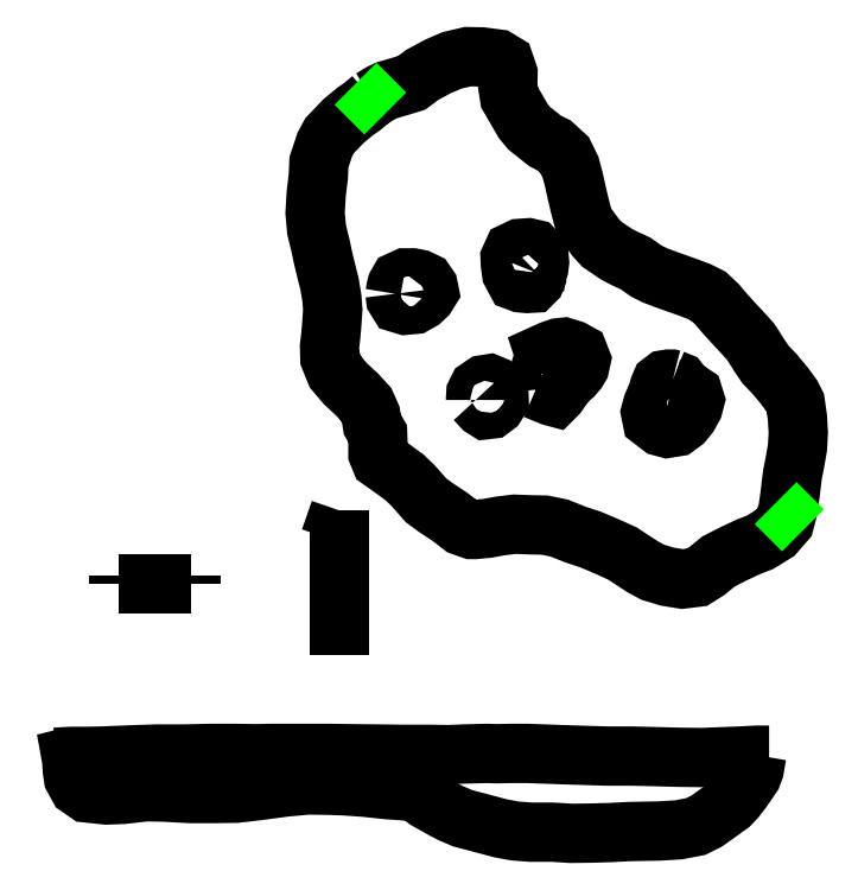
<metadata>
{"format":"dxf","ext":"dxf","renderer":"ezdxf+matplotlib","layout":"modelspace","background":"white","min_lineweight":24,"dpi":150}
</metadata>
<code>
0
SECTION
2
ENTITIES
0
POLYLINE
8
LAYER1
66
     1
0
VERTEX
8
LAYER1
10
7.897
20
18.67
0
VERTEX
8
LAYER1
10
7.947
20
18.7
0
VERTEX
8
LAYER1
10
8.052
20
18.77
0
VERTEX
8
LAYER1
10
8.157
20
18.82
0
VERTEX
8
LAYER1
10
8.396
20
18.89
0
VERTEX
8
LAYER1
10
8.575
20
18.94
0
VERTEX
8
LAYER1
10
8.65
20
19
0
VERTEX
8
LAYER1
10
8.755
20
19.08
0
VERTEX
8
LAYER1
10
9.024
20
19.22
0
VERTEX
8
LAYER1
10
9.253
20
19.32
0
VERTEX
8
LAYER1
10
9.528
20
19.38
0
VERTEX
8
LAYER1
10
9.767
20
19.38
0
VERTEX
8
LAYER1
10
10.03
20
19.34
0
VERTEX
8
LAYER1
10
10.15
20
19.27
0
VERTEX
8
LAYER1
10
10.21
20
19.1
0
VERTEX
8
LAYER1
10
10.2
20
18.89
0
VERTEX
8
LAYER1
10
10.23
20
18.7
0
VERTEX
8
LAYER1
10
10.38
20
18.45
0
VERTEX
8
LAYER1
10
10.46
20
18.29
0
VERTEX
8
LAYER1
10
10.56
20
18.17
0
VERTEX
8
LAYER1
10
10.83
20
17.96
0
VERTEX
8
LAYER1
10
10.98
20
17.89
0
VERTEX
8
LAYER1
10
11.16
20
17.72
0
VERTEX
8
LAYER1
10
11.26
20
17.51
0
VERTEX
8
LAYER1
10
11.32
20
17.31
0
VERTEX
8
LAYER1
10
11.37
20
17.06
0
VERTEX
8
LAYER1
10
11.42
20
16.85
0
VERTEX
8
LAYER1
10
11.48
20
16.64
0
VERTEX
8
LAYER1
10
11.54
20
16.53
0
VERTEX
8
LAYER1
10
11.69
20
16.33
0
VERTEX
8
LAYER1
10
11.79
20
16.21
0
VERTEX
8
LAYER1
10
12.03
20
16.05
0
VERTEX
8
LAYER1
10
12.18
20
15.97
0
VERTEX
8
LAYER1
10
12.36
20
15.89
0
VERTEX
8
LAYER1
10
12.54
20
15.76
0
VERTEX
8
LAYER1
10
12.68
20
15.69
0
VERTEX
8
LAYER1
10
12.91
20
15.61
0
VERTEX
8
LAYER1
10
13.25
20
15.49
0
VERTEX
8
LAYER1
10
13.43
20
15.42
0
VERTEX
8
LAYER1
10
13.59
20
15.34
0
VERTEX
8
LAYER1
10
13.74
20
15.2
0
VERTEX
8
LAYER1
10
13.88
20
15.04
0
VERTEX
8
LAYER1
10
14.02
20
14.87
0
VERTEX
8
LAYER1
10
14.16
20
14.72
0
VERTEX
8
LAYER1
10
14.3
20
14.57
0
VERTEX
8
LAYER1
10
14.34
20
14.51
0
VERTEX
8
LAYER1
10
14.44
20
14.35
0
VERTEX
8
LAYER1
10
14.56
20
14.18
0
VERTEX
8
LAYER1
10
14.71
20
14.02
0
VERTEX
8
LAYER1
10
14.88
20
13.82
0
VERTEX
8
LAYER1
10
15
20
13.65
0
VERTEX
8
LAYER1
10
15.06
20
13.53
0
VERTEX
8
LAYER1
10
15.1
20
13.28
0
VERTEX
8
LAYER1
10
15.11
20
13.03
0
VERTEX
8
LAYER1
10
15.1
20
12.77
0
VERTEX
8
LAYER1
10
15.05
20
12.51
0
VERTEX
8
LAYER1
10
15.01
20
12.31
0
VERTEX
8
LAYER1
10
14.97
20
11.98
0
VERTEX
8
LAYER1
10
14.94
20
11.73
0
VERTEX
8
LAYER1
10
14.88
20
11.52
0
VERTEX
8
LAYER1
10
14.72
20
11.33
0
VERTEX
8
LAYER1
10
14.47
20
11.18
0
VERTEX
8
LAYER1
10
14.26
20
11.1
0
VERTEX
8
LAYER1
10
14.02
20
10.98
0
VERTEX
8
LAYER1
10
13.77
20
10.85
0
VERTEX
8
LAYER1
10
13.57
20
10.69
0
VERTEX
8
LAYER1
10
13.4
20
10.58
0
VERTEX
8
LAYER1
10
13.15
20
10.55
0
VERTEX
8
LAYER1
10
12.9
20
10.59
0
VERTEX
8
LAYER1
10
12.65
20
10.67
0
VERTEX
8
LAYER1
10
12.48
20
10.76
0
VERTEX
8
LAYER1
10
12.14
20
10.99
0
VERTEX
8
LAYER1
10
11.9
20
11.1
0
VERTEX
8
LAYER1
10
11.6
20
11.22
0
VERTEX
8
LAYER1
10
11.36
20
11.3
0
VERTEX
8
LAYER1
10
11.07
20
11.42
0
VERTEX
8
LAYER1
10
10.82
20
11.47
0
VERTEX
8
LAYER1
10
10.57
20
11.47
0
VERTEX
8
LAYER1
10
10.32
20
11.48
0
VERTEX
8
LAYER1
10
10.07
20
11.45
0
VERTEX
8
LAYER1
10
9.857
20
11.41
0
VERTEX
8
LAYER1
10
9.647
20
11.39
0
VERTEX
8
LAYER1
10
9.592
20
11.39
0
VERTEX
8
LAYER1
10
9.423
20
11.45
0
VERTEX
8
LAYER1
10
9.223
20
11.61
0
VERTEX
8
LAYER1
10
8.989
20
11.76
0
VERTEX
8
LAYER1
10
8.82
20
11.89
0
VERTEX
8
LAYER1
10
8.605
20
12.13
0
VERTEX
8
LAYER1
10
8.461
20
12.27
0
VERTEX
8
LAYER1
10
8.256
20
12.42
0
VERTEX
8
LAYER1
10
8.052
20
12.56
0
VERTEX
8
LAYER1
10
8.007
20
12.67
0
VERTEX
8
LAYER1
10
8.007
20
12.87
0
VERTEX
8
LAYER1
10
8.002
20
13.01
0
VERTEX
8
LAYER1
10
7.912
20
13.17
0
VERTEX
8
LAYER1
10
7.887
20
13.33
0
VERTEX
8
LAYER1
10
7.808
20
13.51
0
VERTEX
8
LAYER1
10
7.658
20
13.67
0
VERTEX
8
LAYER1
10
7.459
20
13.86
0
VERTEX
8
LAYER1
10
7.289
20
14.05
0
VERTEX
8
LAYER1
10
7.194
20
14.29
0
VERTEX
8
LAYER1
10
7.189
20
14.49
0
VERTEX
8
LAYER1
10
7.209
20
14.66
0
VERTEX
8
LAYER1
10
7.224
20
14.82
0
VERTEX
8
LAYER1
10
7.244
20
15.11
0
VERTEX
8
LAYER1
10
7.229
20
15.3
0
VERTEX
8
LAYER1
10
7.189
20
15.54
0
VERTEX
8
LAYER1
10
7.139
20
15.74
0
VERTEX
8
LAYER1
10
7.08
20
15.98
0
VERTEX
8
LAYER1
10
7.04
20
16.18
0
VERTEX
8
LAYER1
10
6.97
20
16.46
0
VERTEX
8
LAYER1
10
6.945
20
16.75
0
VERTEX
8
LAYER1
10
6.965
20
17.07
0
VERTEX
8
LAYER1
10
7
20
17.36
0
VERTEX
8
LAYER1
10
7.01
20
17.6
0
VERTEX
8
LAYER1
10
7.11
20
17.9
0
VERTEX
8
LAYER1
10
7.189
20
18.05
0
VERTEX
8
LAYER1
10
7.429
20
18.3
0
VERTEX
8
LAYER1
10
7.628
20
18.46
0
VERTEX
8
LAYER1
10
7.743
20
18.54
0
VERTEX
8
LAYER1
10
7.897
20
18.67
0
SEQEND
8
LAYER1
0
POLYLINE
8
LAYER1
66
     1
0
VERTEX
8
LAYER1
10
8.296
20
15.38
0
VERTEX
8
LAYER1
10
8.311
20
15.47
0
VERTEX
8
LAYER1
10
8.326
20
15.53
0
VERTEX
8
LAYER1
10
8.366
20
15.6
0
VERTEX
8
LAYER1
10
8.476
20
15.65
0
VERTEX
8
LAYER1
10
8.595
20
15.65
0
VERTEX
8
LAYER1
10
8.7
20
15.63
0
VERTEX
8
LAYER1
10
8.805
20
15.58
0
VERTEX
8
LAYER1
10
8.86
20
15.5
0
VERTEX
8
LAYER1
10
8.874
20
15.42
0
VERTEX
8
LAYER1
10
8.825
20
15.34
0
VERTEX
8
LAYER1
10
8.74
20
15.26
0
VERTEX
8
LAYER1
10
8.625
20
15.2
0
VERTEX
8
LAYER1
10
8.471
20
15.18
0
VERTEX
8
LAYER1
10
8.356
20
15.22
0
VERTEX
8
LAYER1
10
8.306
20
15.3
0
VERTEX
8
LAYER1
10
8.296
20
15.38
0
SEQEND
8
LAYER1
0
POLYLINE
8
LAYER1
66
     1
0
VERTEX
8
LAYER1
10
9.657
20
13.58
0
VERTEX
8
LAYER1
10
9.657
20
13.61
0
VERTEX
8
LAYER1
10
9.662
20
13.7
0
VERTEX
8
LAYER1
10
9.702
20
13.78
0
VERTEX
8
LAYER1
10
9.797
20
13.84
0
VERTEX
8
LAYER1
10
9.892
20
13.86
0
VERTEX
8
LAYER1
10
9.976
20
13.82
0
VERTEX
8
LAYER1
10
10.02
20
13.78
0
VERTEX
8
LAYER1
10
10.05
20
13.7
0
VERTEX
8
LAYER1
10
10.06
20
13.58
0
VERTEX
8
LAYER1
10
9.996
20
13.49
0
VERTEX
8
LAYER1
10
9.916
20
13.43
0
VERTEX
8
LAYER1
10
9.832
20
13.42
0
VERTEX
8
LAYER1
10
9.777
20
13.45
0
VERTEX
8
LAYER1
10
9.657
20
13.58
0
SEQEND
8
LAYER1
0
POLYLINE
8
LAYER1
66
     1
0
VERTEX
8
LAYER1
10
10.69
20
15.73
0
VERTEX
8
LAYER1
10
10.69
20
15.73
0
VERTEX
8
LAYER1
10
10.69
20
15.67
0
VERTEX
8
LAYER1
10
10.66
20
15.6
0
VERTEX
8
LAYER1
10
10.62
20
15.56
0
VERTEX
8
LAYER1
10
10.53
20
15.55
0
VERTEX
8
LAYER1
10
10.42
20
15.56
0
VERTEX
8
LAYER1
10
10.34
20
15.59
0
VERTEX
8
LAYER1
10
10.27
20
15.73
0
VERTEX
8
LAYER1
10
10.25
20
15.87
0
VERTEX
8
LAYER1
10
10.24
20
15.98
0
VERTEX
8
LAYER1
10
10.29
20
16.09
0
VERTEX
8
LAYER1
10
10.41
20
16.14
0
VERTEX
8
LAYER1
10
10.55
20
16.15
0
VERTEX
8
LAYER1
10
10.63
20
16.13
0
VERTEX
8
LAYER1
10
10.73
20
16.03
0
VERTEX
8
LAYER1
10
10.74
20
15.91
0
VERTEX
8
LAYER1
10
10.73
20
15.83
0
VERTEX
8
LAYER1
10
10.69
20
15.73
0
SEQEND
8
LAYER1
0
POLYLINE
8
LAYER1
66
     1
0
VERTEX
8
LAYER1
10
10.69
20
15.73
0
VERTEX
8
LAYER1
10
10.68
20
15.7
0
VERTEX
8
LAYER1
10
10.64
20
15.66
0
VERTEX
8
LAYER1
10
10.58
20
15.62
0
VERTEX
8
LAYER1
10
10.52
20
15.61
0
VERTEX
8
LAYER1
10
10.46
20
15.63
0
VERTEX
8
LAYER1
10
10.39
20
15.74
0
VERTEX
8
LAYER1
10
10.37
20
15.83
0
VERTEX
8
LAYER1
10
10.38
20
15.93
0
VERTEX
8
LAYER1
10
10.4
20
15.98
0
VERTEX
8
LAYER1
10
10.44
20
16.04
0
VERTEX
8
LAYER1
10
10.48
20
16.08
0
VERTEX
8
LAYER1
10
10.55
20
16.15
0
SEQEND
8
LAYER1
0
POLYLINE
8
LAYER1
66
     1
0
VERTEX
8
LAYER1
10
12.99
20
13.93
0
VERTEX
8
LAYER1
10
12.97
20
13.94
0
VERTEX
8
LAYER1
10
12.92
20
13.94
0
VERTEX
8
LAYER1
10
12.86
20
13.93
0
VERTEX
8
LAYER1
10
12.79
20
13.88
0
VERTEX
8
LAYER1
10
12.76
20
13.81
0
VERTEX
8
LAYER1
10
12.73
20
13.69
0
VERTEX
8
LAYER1
10
12.68
20
13.58
0
VERTEX
8
LAYER1
10
12.65
20
13.5
0
VERTEX
8
LAYER1
10
12.61
20
13.37
0
VERTEX
8
LAYER1
10
12.64
20
13.25
0
VERTEX
8
LAYER1
10
12.79
20
13.13
0
VERTEX
8
LAYER1
10
12.9
20
13.1
0
VERTEX
8
LAYER1
10
13.05
20
13.13
0
VERTEX
8
LAYER1
10
13.17
20
13.21
0
VERTEX
8
LAYER1
10
13.26
20
13.32
0
VERTEX
8
LAYER1
10
13.34
20
13.47
0
VERTEX
8
LAYER1
10
13.37
20
13.58
0
VERTEX
8
LAYER1
10
13.34
20
13.68
0
VERTEX
8
LAYER1
10
13.29
20
13.71
0
VERTEX
8
LAYER1
10
13.21
20
13.76
0
VERTEX
8
LAYER1
10
13.14
20
13.83
0
VERTEX
8
LAYER1
10
13.09
20
13.89
0
VERTEX
8
LAYER1
10
12.99
20
13.93
0
SEQEND
8
LAYER1
0
POLYLINE
8
LAYER1
66
     1
0
VERTEX
8
LAYER1
10
12.98
20
13.78
0
VERTEX
8
LAYER1
10
12.94
20
13.75
0
VERTEX
8
LAYER1
10
12.91
20
13.71
0
VERTEX
8
LAYER1
10
12.86
20
13.65
0
VERTEX
8
LAYER1
10
12.83
20
13.59
0
VERTEX
8
LAYER1
10
12.81
20
13.51
0
VERTEX
8
LAYER1
10
12.82
20
13.43
0
VERTEX
8
LAYER1
10
12.86
20
13.35
0
VERTEX
8
LAYER1
10
12.93
20
13.29
0
VERTEX
8
LAYER1
10
13.03
20
13.28
0
VERTEX
8
LAYER1
10
13.13
20
13.34
0
VERTEX
8
LAYER1
10
13.2
20
13.49
0
VERTEX
8
LAYER1
10
13.23
20
13.59
0
VERTEX
8
LAYER1
10
13.21
20
13.64
0
VERTEX
8
LAYER1
10
13.16
20
13.69
0
VERTEX
8
LAYER1
10
13.11
20
13.73
0
VERTEX
8
LAYER1
10
13.07
20
13.76
0
VERTEX
8
LAYER1
10
12.98
20
13.78
0
SEQEND
8
LAYER1
0
POLYLINE
8
LAYER1
66
     1
0
VERTEX
8
LAYER1
10
10.67
20
13.76
0
VERTEX
8
LAYER1
10
10.67
20
13.81
0
VERTEX
8
LAYER1
10
10.72
20
13.99
0
VERTEX
8
LAYER1
10
10.76
20
14.14
0
VERTEX
8
LAYER1
10
10.8
20
14.24
0
VERTEX
8
LAYER1
10
10.84
20
14.31
0
VERTEX
8
LAYER1
10
10.87
20
14.34
0
VERTEX
8
LAYER1
10
10.95
20
14.35
0
VERTEX
8
LAYER1
10
11.06
20
14.34
0
VERTEX
8
LAYER1
10
11.18
20
14.29
0
VERTEX
8
LAYER1
10
11.21
20
14.23
0
VERTEX
8
LAYER1
10
11.23
20
14.12
0
VERTEX
8
LAYER1
10
11.18
20
13.93
0
VERTEX
8
LAYER1
10
11.12
20
13.8
0
VERTEX
8
LAYER1
10
11.06
20
13.71
0
VERTEX
8
LAYER1
10
11.04
20
13.68
0
VERTEX
8
LAYER1
10
10.99
20
13.63
0
VERTEX
8
LAYER1
10
10.94
20
13.65
0
VERTEX
8
LAYER1
10
10.87
20
13.68
0
VERTEX
8
LAYER1
10
10.82
20
13.7
0
VERTEX
8
LAYER1
10
10.75
20
13.72
0
VERTEX
8
LAYER1
10
10.67
20
13.76
0
SEQEND
8
LAYER1
0
POLYLINE
8
LAYER1
66
     1
0
VERTEX
8
LAYER1
10
10.84
20
14.31
0
VERTEX
8
LAYER1
10
10.82
20
14.37
0
VERTEX
8
LAYER1
10
10.93
20
14.42
0
VERTEX
8
LAYER1
10
11.06
20
14.46
0
VERTEX
8
LAYER1
10
11.15
20
14.47
0
VERTEX
8
LAYER1
10
11.3
20
14.43
0
VERTEX
8
LAYER1
10
11.4
20
14.37
0
VERTEX
8
LAYER1
10
11.44
20
14.26
0
VERTEX
8
LAYER1
10
11.42
20
14.14
0
VERTEX
8
LAYER1
10
11.37
20
14.07
0
VERTEX
8
LAYER1
10
11.31
20
13.99
0
VERTEX
8
LAYER1
10
11.25
20
13.95
0
VERTEX
8
LAYER1
10
11.12
20
13.8
0
SEQEND
8
LAYER1
0
POLYLINE
8
LAYER1
66
     1
0
VERTEX
8
LAYER1
10
2.553
20
7.543
0
VERTEX
8
LAYER1
10
2.637
20
7.548
0
VERTEX
8
LAYER1
10
2.842
20
7.558
0
VERTEX
8
LAYER1
10
3.076
20
7.558
0
VERTEX
8
LAYER1
10
3.345
20
7.563
0
VERTEX
8
LAYER1
10
3.585
20
7.573
0
VERTEX
8
LAYER1
10
3.954
20
7.588
0
VERTEX
8
LAYER1
10
4.278
20
7.598
0
VERTEX
8
LAYER1
10
4.751
20
7.598
0
VERTEX
8
LAYER1
10
5.175
20
7.608
0
VERTEX
8
LAYER1
10
5.584
20
7.608
0
VERTEX
8
LAYER1
10
5.958
20
7.603
0
VERTEX
8
LAYER1
10
6.197
20
7.608
0
VERTEX
8
LAYER1
10
6.581
20
7.608
0
VERTEX
8
LAYER1
10
6.905
20
7.608
0
VERTEX
8
LAYER1
10
7.219
20
7.608
0
VERTEX
8
LAYER1
10
7.548
20
7.603
0
VERTEX
8
LAYER1
10
8.002
20
7.598
0
VERTEX
8
LAYER1
10
8.416
20
7.593
0
VERTEX
8
LAYER1
10
8.835
20
7.593
0
VERTEX
8
LAYER1
10
9.209
20
7.588
0
VERTEX
8
LAYER1
10
9.453
20
7.598
0
VERTEX
8
LAYER1
10
9.852
20
7.608
0
VERTEX
8
LAYER1
10
10.01
20
7.603
0
VERTEX
8
LAYER1
10
10.26
20
7.608
0
VERTEX
8
LAYER1
10
10.53
20
7.608
0
VERTEX
8
LAYER1
10
10.81
20
7.598
0
VERTEX
8
LAYER1
10
11.23
20
7.583
0
VERTEX
8
LAYER1
10
11.55
20
7.573
0
VERTEX
8
LAYER1
10
11.88
20
7.563
0
VERTEX
8
LAYER1
10
12.29
20
7.563
0
VERTEX
8
LAYER1
10
12.72
20
7.553
0
VERTEX
8
LAYER1
10
13.07
20
7.543
0
VERTEX
8
LAYER1
10
13.48
20
7.538
0
VERTEX
8
LAYER1
10
13.62
20
7.543
0
VERTEX
8
LAYER1
10
13.86
20
7.553
0
VERTEX
8
LAYER1
10
14.12
20
7.563
0
VERTEX
8
LAYER1
10
14.41
20
7.578
0
VERTEX
8
LAYER1
10
14.62
20
7.578
0
SEQEND
8
LAYER1
0
POLYLINE
8
LAYER1
66
     1
0
VERTEX
8
LAYER1
10
2.842
20
7.558
0
VERTEX
8
LAYER1
10
2.822
20
7.553
0
VERTEX
8
LAYER1
10
2.832
20
7.498
0
VERTEX
8
LAYER1
10
2.842
20
7.329
0
VERTEX
8
LAYER1
10
2.862
20
7.194
0
VERTEX
8
LAYER1
10
2.946
20
7.04
0
VERTEX
8
LAYER1
10
3.091
20
6.94
0
VERTEX
8
LAYER1
10
3.42
20
6.905
0
VERTEX
8
LAYER1
10
3.689
20
6.915
0
VERTEX
8
LAYER1
10
4.088
20
6.96
0
VERTEX
8
LAYER1
10
4.372
20
6.955
0
VERTEX
8
LAYER1
10
4.836
20
6.93
0
VERTEX
8
LAYER1
10
5.24
20
6.93
0
VERTEX
8
LAYER1
10
5.609
20
6.935
0
VERTEX
8
LAYER1
10
5.998
20
6.98
0
VERTEX
8
LAYER1
10
6.441
20
7.04
0
VERTEX
8
LAYER1
10
6.825
20
7.075
0
VERTEX
8
LAYER1
10
7.184
20
7.07
0
VERTEX
8
LAYER1
10
7.454
20
7.06
0
VERTEX
8
LAYER1
10
7.803
20
7.035
0
VERTEX
8
LAYER1
10
8.172
20
6.995
0
VERTEX
8
LAYER1
10
8.54
20
6.97
0
VERTEX
8
LAYER1
10
8.73
20
6.91
0
VERTEX
8
LAYER1
10
8.835
20
6.82
0
VERTEX
8
LAYER1
10
9.119
20
6.661
0
VERTEX
8
LAYER1
10
9.243
20
6.596
0
VERTEX
8
LAYER1
10
9.443
20
6.511
0
VERTEX
8
LAYER1
10
9.802
20
6.417
0
VERTEX
8
LAYER1
10
10.08
20
6.342
0
VERTEX
8
LAYER1
10
10.33
20
6.297
0
VERTEX
8
LAYER1
10
10.6
20
6.277
0
VERTEX
8
LAYER1
10
10.96
20
6.277
0
VERTEX
8
LAYER1
10
11.27
20
6.257
0
VERTEX
8
LAYER1
10
11.64
20
6.262
0
VERTEX
8
LAYER1
10
11.96
20
6.272
0
VERTEX
8
LAYER1
10
12.24
20
6.287
0
VERTEX
8
LAYER1
10
12.48
20
6.292
0
VERTEX
8
LAYER1
10
12.76
20
6.297
0
VERTEX
8
LAYER1
10
13.09
20
6.317
0
VERTEX
8
LAYER1
10
13.38
20
6.372
0
VERTEX
8
LAYER1
10
13.57
20
6.466
0
VERTEX
8
LAYER1
10
13.96
20
6.746
0
VERTEX
8
LAYER1
10
14.05
20
6.85
0
VERTEX
8
LAYER1
10
14.17
20
7
0
VERTEX
8
LAYER1
10
14.33
20
7.234
0
VERTEX
8
LAYER1
10
14.37
20
7.344
0
VERTEX
8
LAYER1
10
14.41
20
7.578
0
SEQEND
8
LAYER1
0
POLYLINE
8
LAYER1
66
     1
0
VERTEX
8
LAYER1
10
3.63
20
10.48
0
VERTEX
8
LAYER1
10
4.856
20
10.48
0
SEQEND
8
LAYER1
0
POLYLINE
8
LAYER1
66
     1
0
VERTEX
8
LAYER1
10
7.364
20
11.71
0
VERTEX
8
LAYER1
10
7.364
20
9.278
0
SEQEND
8
LAYER1
0
POLYLINE
8
LAYER1
66
     1
0
VERTEX
8
LAYER1
10
4.856
20
10.48
0
VERTEX
8
LAYER1
10
4.856
20
10.61
0
SEQEND
8
LAYER1
0
POLYLINE
8
LAYER1
66
     1
0
VERTEX
8
LAYER1
10
3.63
20
10.61
0
VERTEX
8
LAYER1
10
3.63
20
10.48
0
SEQEND
8
LAYER1
0
POLYLINE
8
LAYER1
66
     1
0
VERTEX
8
LAYER1
10
4.856
20
10.48
0
VERTEX
8
LAYER1
10
3.63
20
10.48
0
SEQEND
8
LAYER1
0
POLYLINE
8
LAYER1
66
     1
0
VERTEX
8
LAYER1
10
7.364
20
9.278
0
VERTEX
8
LAYER1
10
7.364
20
11.71
0
SEQEND
8
LAYER1
0
POLYLINE
8
LAYER1
66
     1
0
VERTEX
8
LAYER1
10
7.364
20
11.71
0
VERTEX
8
LAYER1
10
7.197
20
11.23
0
SEQEND
8
LAYER1
0
POLYLINE
8
LAYER1
66
     1
0
VERTEX
8
LAYER1
10
7.628
20
18.93
0
VERTEX
8
LAYER1
10
8.132
20
18.42
0
SEQEND
8
LAYER1
0
POLYLINE
8
LAYER1
66
     1
0
VERTEX
8
LAYER1
10
14.73
20
11.84
0
VERTEX
8
LAYER1
10
15.19
20
11.38
0
SEQEND
8
LAYER1
0
ENDSEC
0
EOF

</code>
